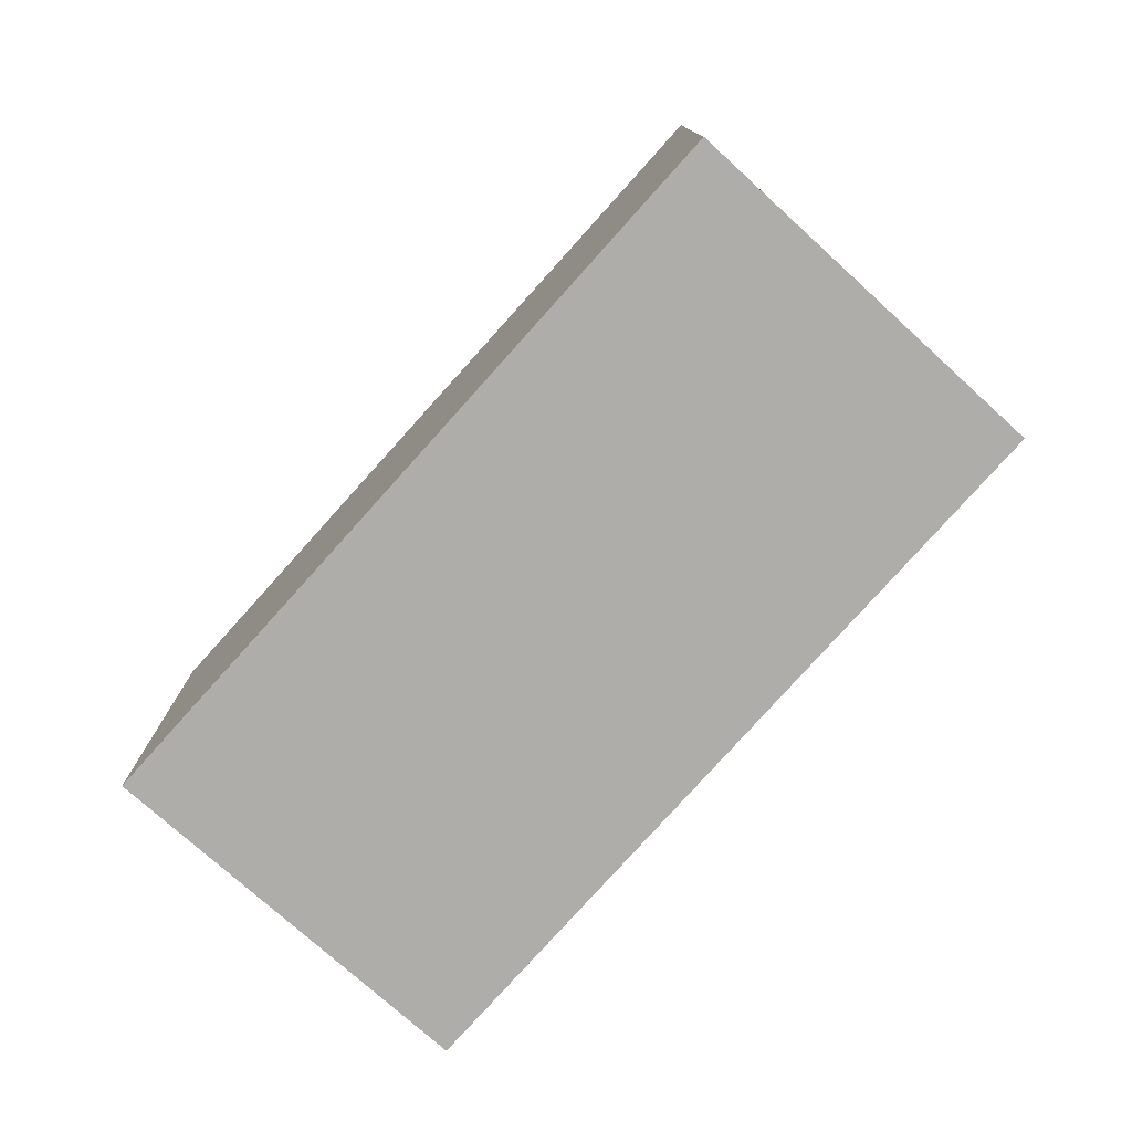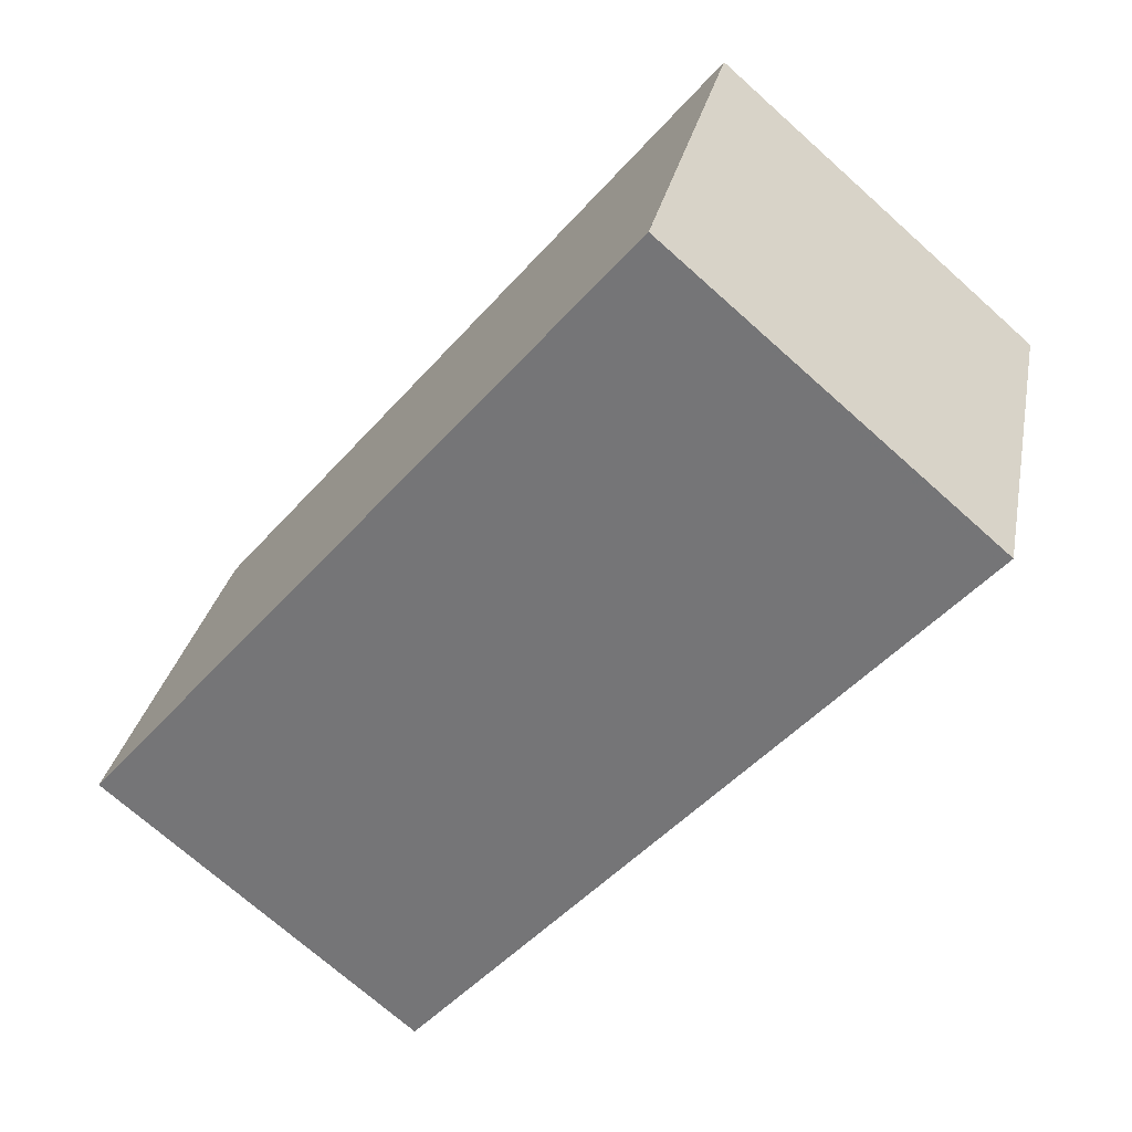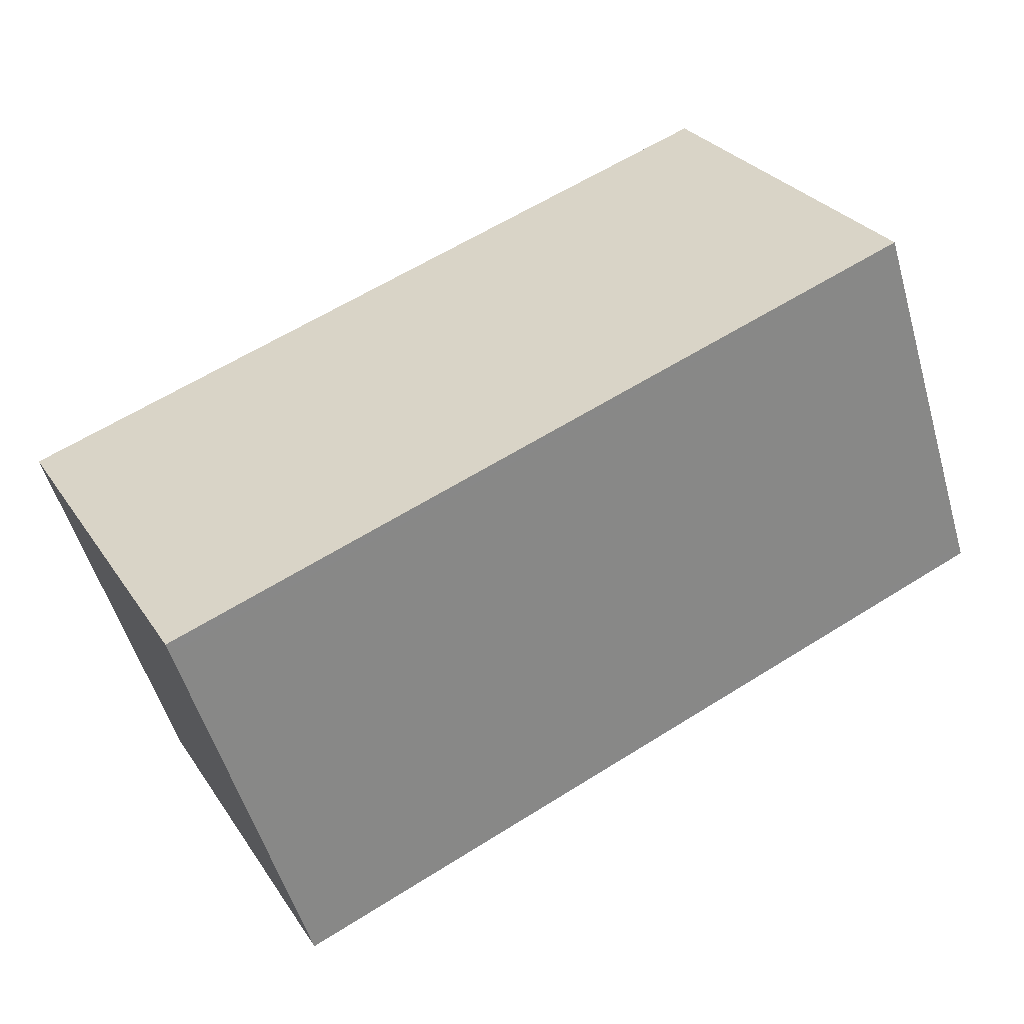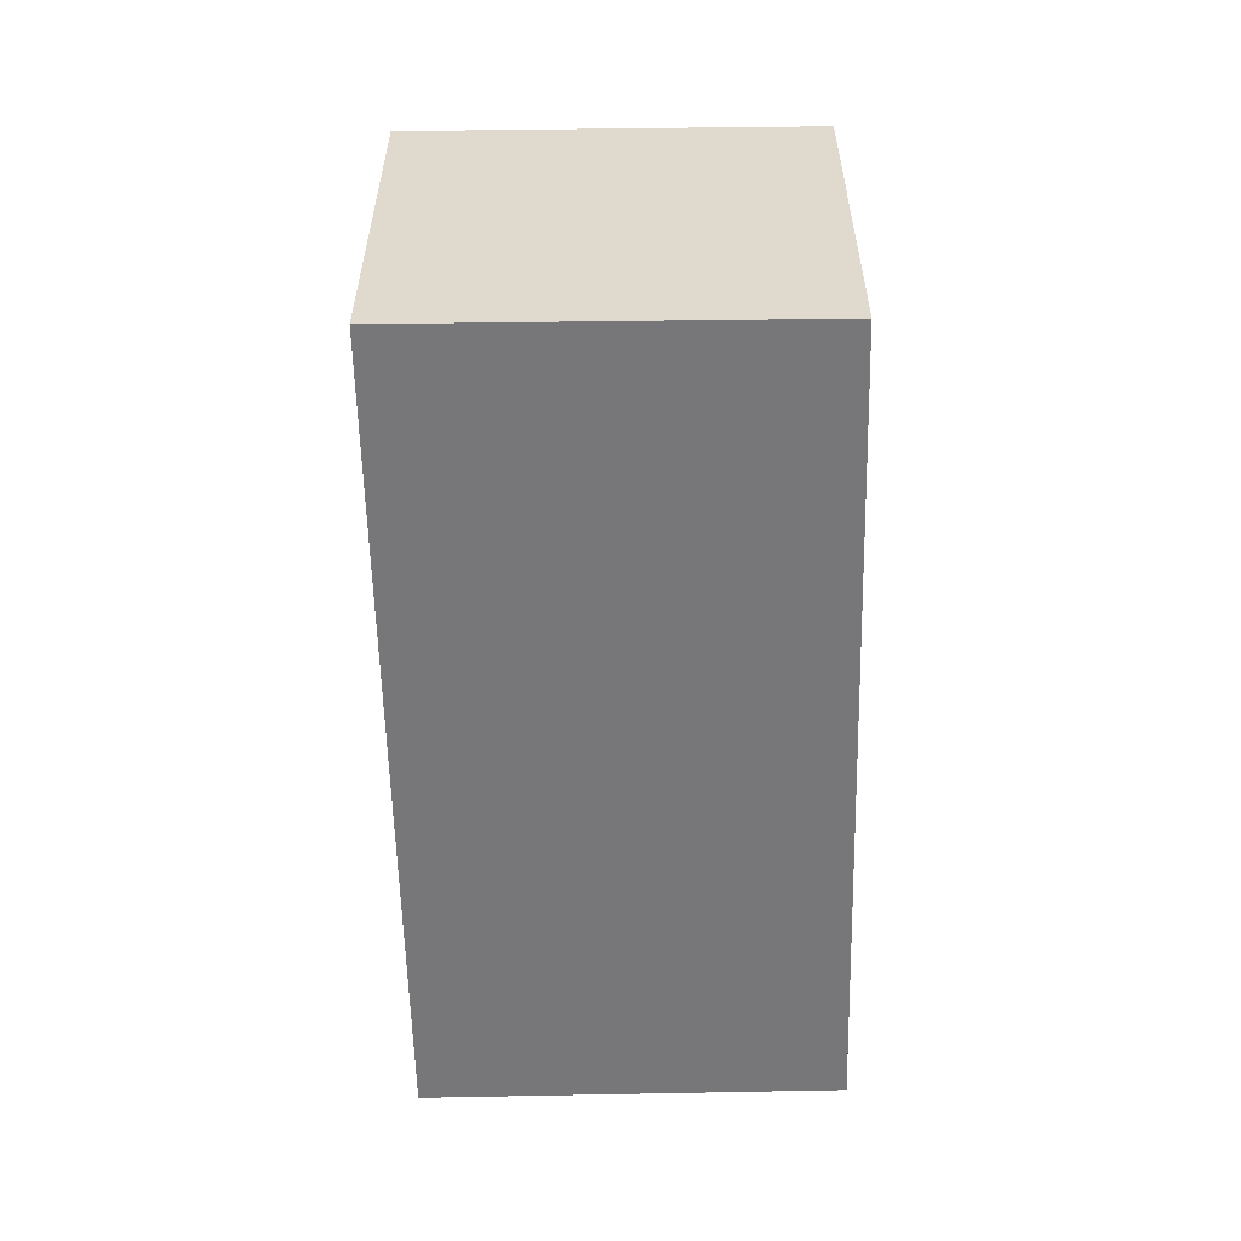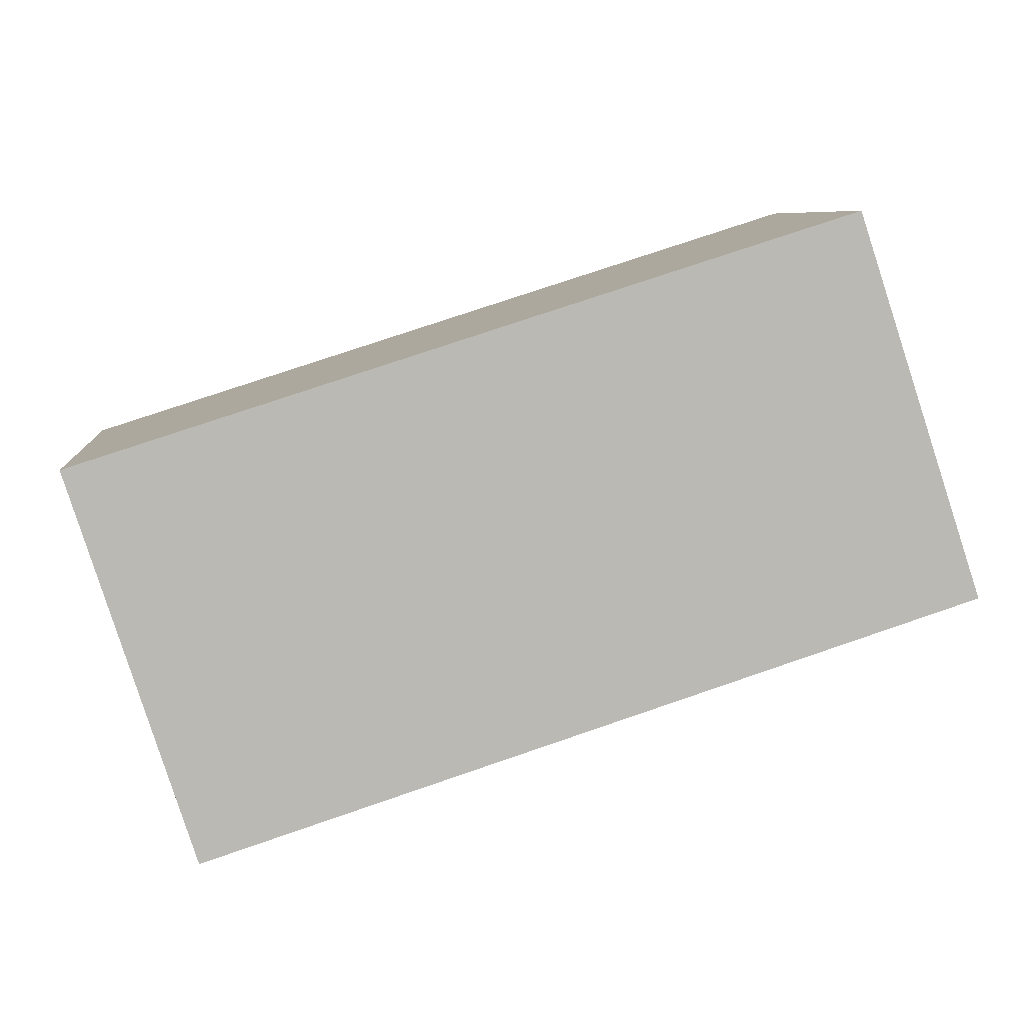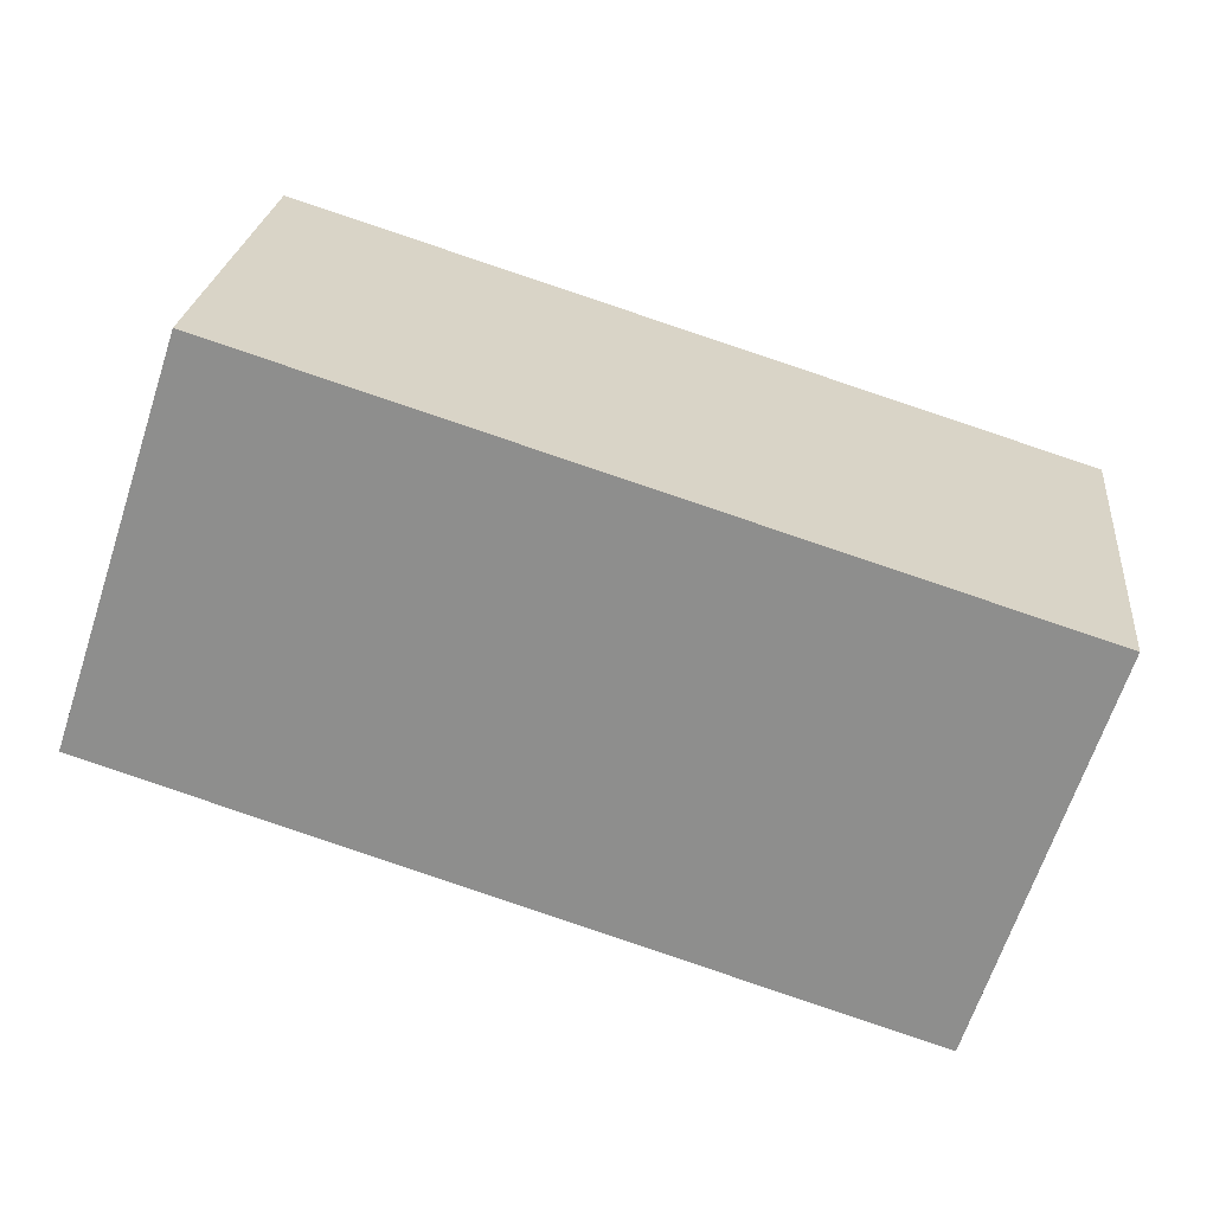
<metadata>
{"format":"obj","ext":"obj","renderer":"f3d","projection":"perspective","resolution":1024,"background":"white","views":[{"elev":-77.3,"azim":66.0,"up":"+Z"},{"elev":-72.2,"azim":-131.7,"up":"+Y"},{"elev":28.3,"azim":-27.0,"up":"+Y"},{"elev":-57.2,"azim":109.1,"up":"+Z"},{"elev":7.6,"azim":-5.1,"up":"+Y"},{"elev":24.3,"azim":-174.1,"up":"+Y"}]}
</metadata>
<code>
v -1058 -624.9 2.021
v -1059 -623 2.014
v -1055 -621.8 1.99
v -1054 -623.7 1.996
v -1059 -623.1 2.014
v -1055 -621.8 1.99
v -1059 -623 2.014
v -1059 -623 2.014
v -1058 -624.9 2.02
v -1055 -621.9 1.991
v -1055 -621.8 1.99
v -1054 -623.7 1.997
v -1058 -624.9 2.02
v -1054 -623.7 1.997
v -1054 -623.6 1.996
v -1058 -624.9 2.021
v -1058 -624.9 2.021
v -1058 -624.9 2.021
v -1058 -624.9 0
v -1058 -624.9 0
v -1059 -623 2.014
v -1059 -623 2.014
v -1059 -623 0
v -1059 -623 0
v -1055 -621.8 1.99
v -1055 -621.8 1.99
v -1055 -621.8 0
v -1055 -621.8 -2.22e-16
v -1054 -623.7 1.997
v -1054 -623.7 1.996
v -1054 -623.7 2.22e-16
v -1054 -623.7 0
v -1059 -623 2.014
v -1059 -623.1 2.014
v -1059 -623.1 0
v -1059 -623 0
v -1054 -623.6 1.996
v -1055 -621.8 1.99
v -1055 -621.8 -2.22e-16
v -1054 -623.6 2.22e-16
v -1055 -621.8 1.99
v -1059 -623 2.014
v -1059 -623 0
v -1055 -621.8 0
v -1058 -624.9 2.021
v -1058 -624.9 2.02
v -1058 -624.9 0
v -1058 -624.9 0
v -1055 -621.8 1.99
v -1055 -621.8 1.99
v -1055 -621.8 0
v -1055 -621.8 0
v -1058 -624.9 2.02
v -1054 -623.7 1.997
v -1054 -623.7 0
v -1058 -624.9 0
v -1054 -623.7 1.996
v -1054 -623.6 1.996
v -1054 -623.6 2.22e-16
v -1054 -623.7 2.22e-16
v -1059 -623.1 2.014
v -1058 -624.9 2.021
v -1058 -624.9 0
v -1059 -623.1 0
v -1058 -624.9 0
v -1059 -623 0
v -1055 -621.8 0
v -1054 -623.7 0
f 15 4 12 14
f 11 3 6 10
f 7 5 2 8
f 13 9 1 16
f 10 7 8 11
f 14 12 9 13
f 13 7 10 14
f 14 10 6 15
f 16 5 7 13
f 18 19 20 17
f 22 23 24 21
f 26 27 28 25
f 30 31 32 29
f 34 35 36 33
f 38 39 40 37
f 42 43 44 41
f 46 47 48 45
f 50 51 52 49
f 54 55 56 53
f 58 59 60 57
f 62 63 64 61
f 66 67 68 65

</code>
